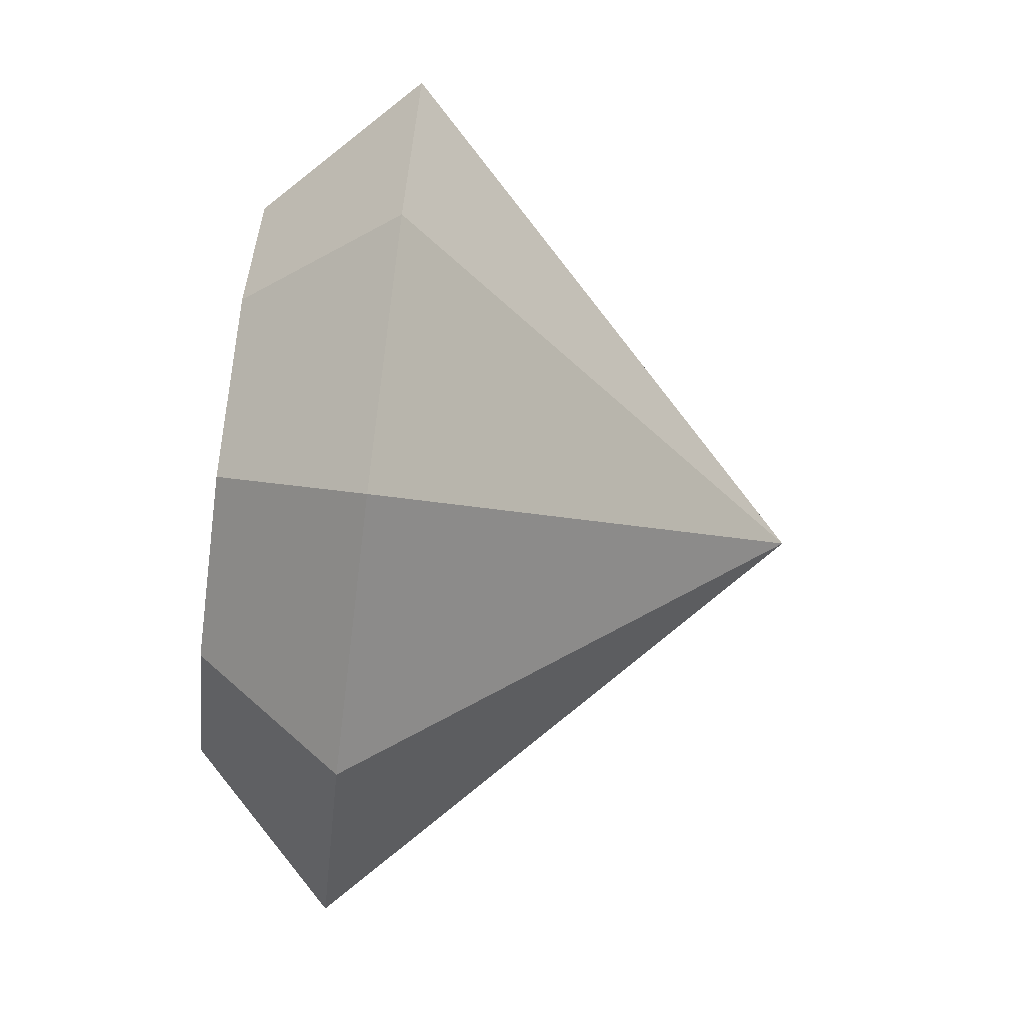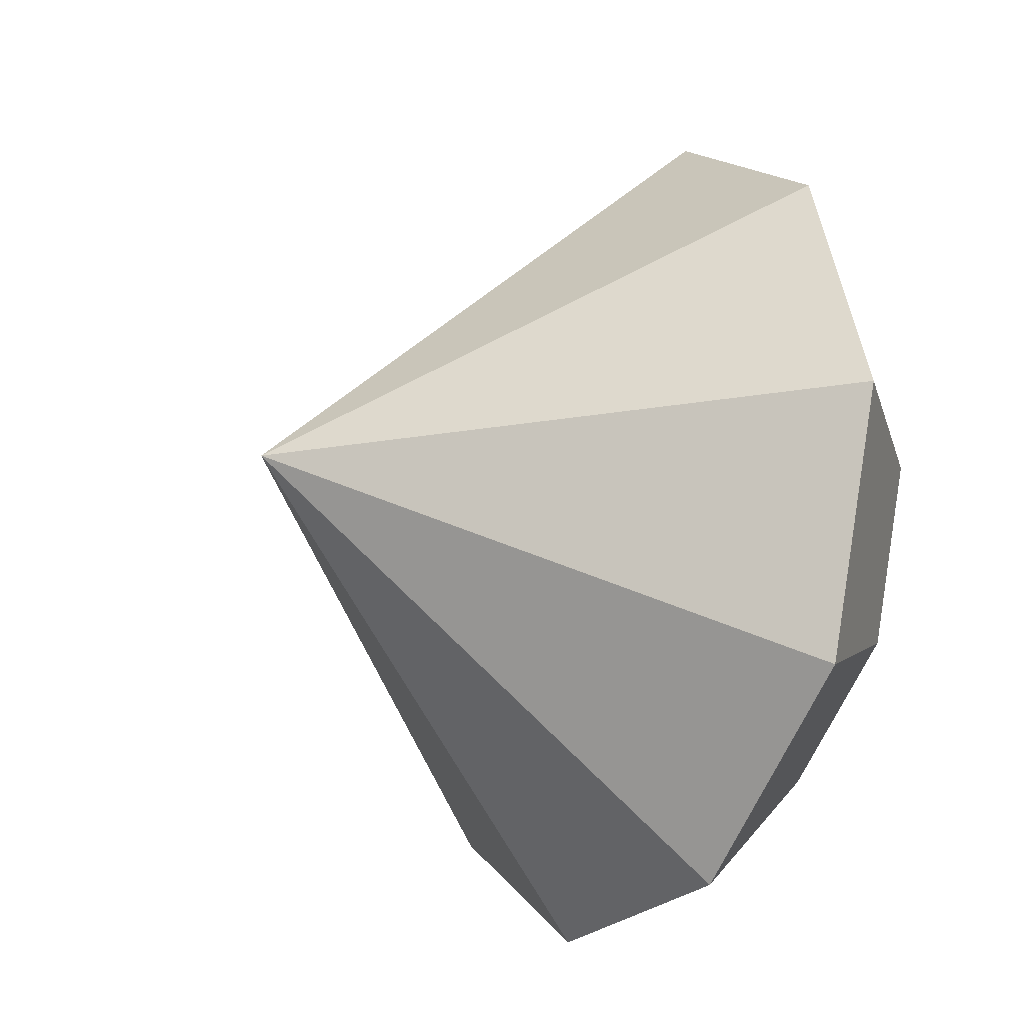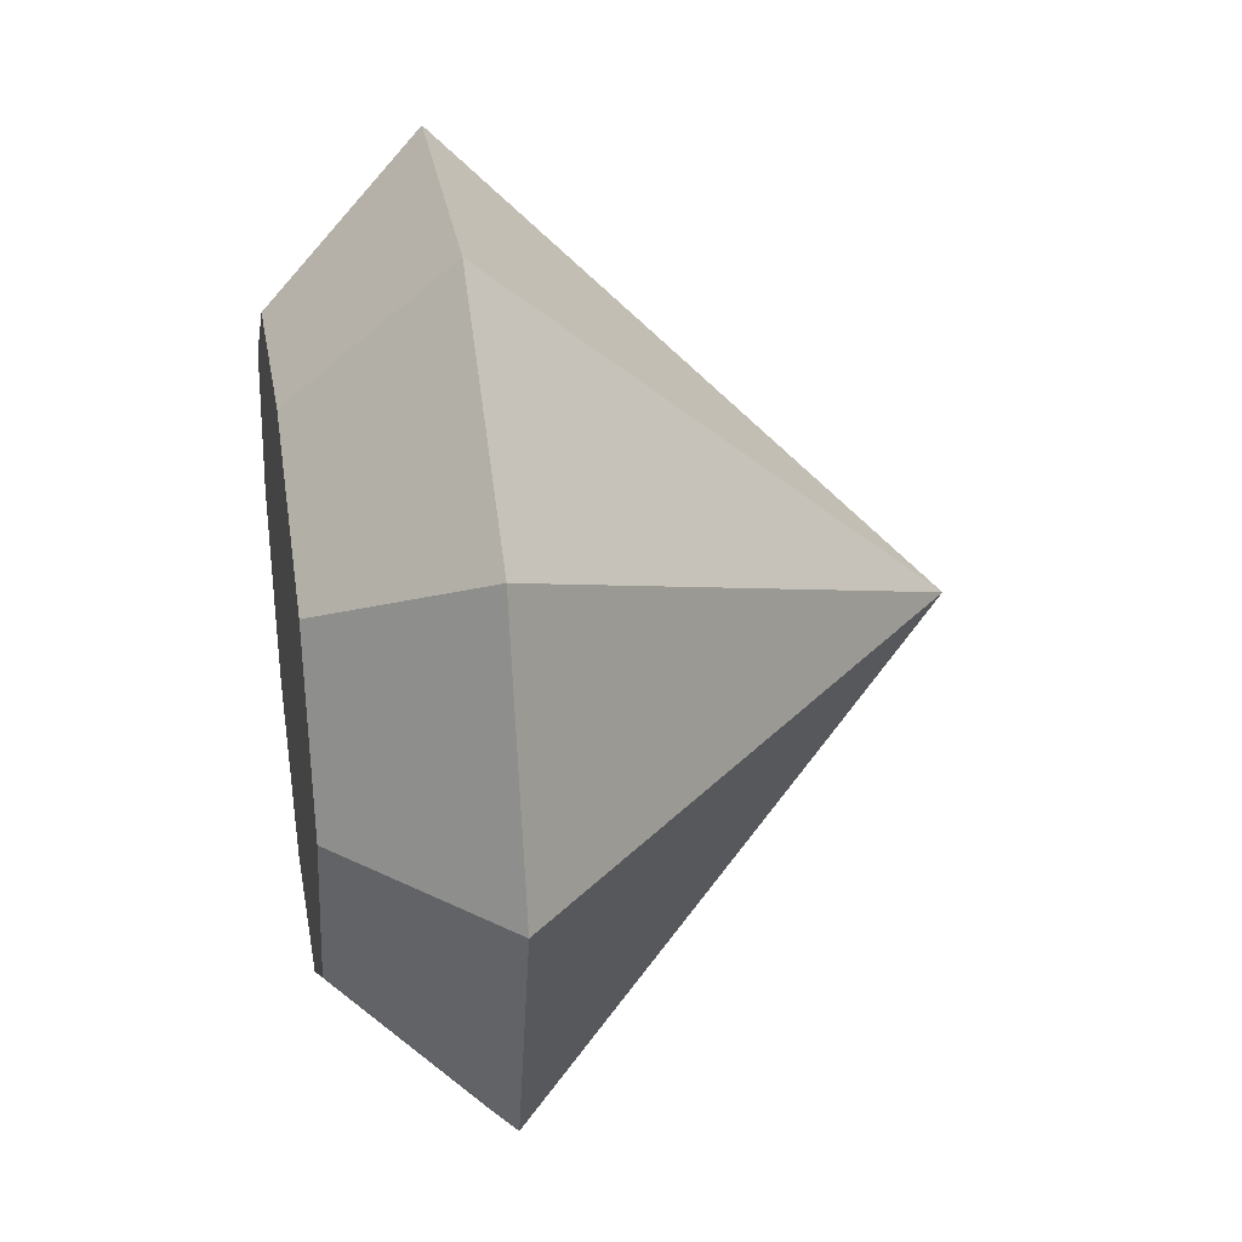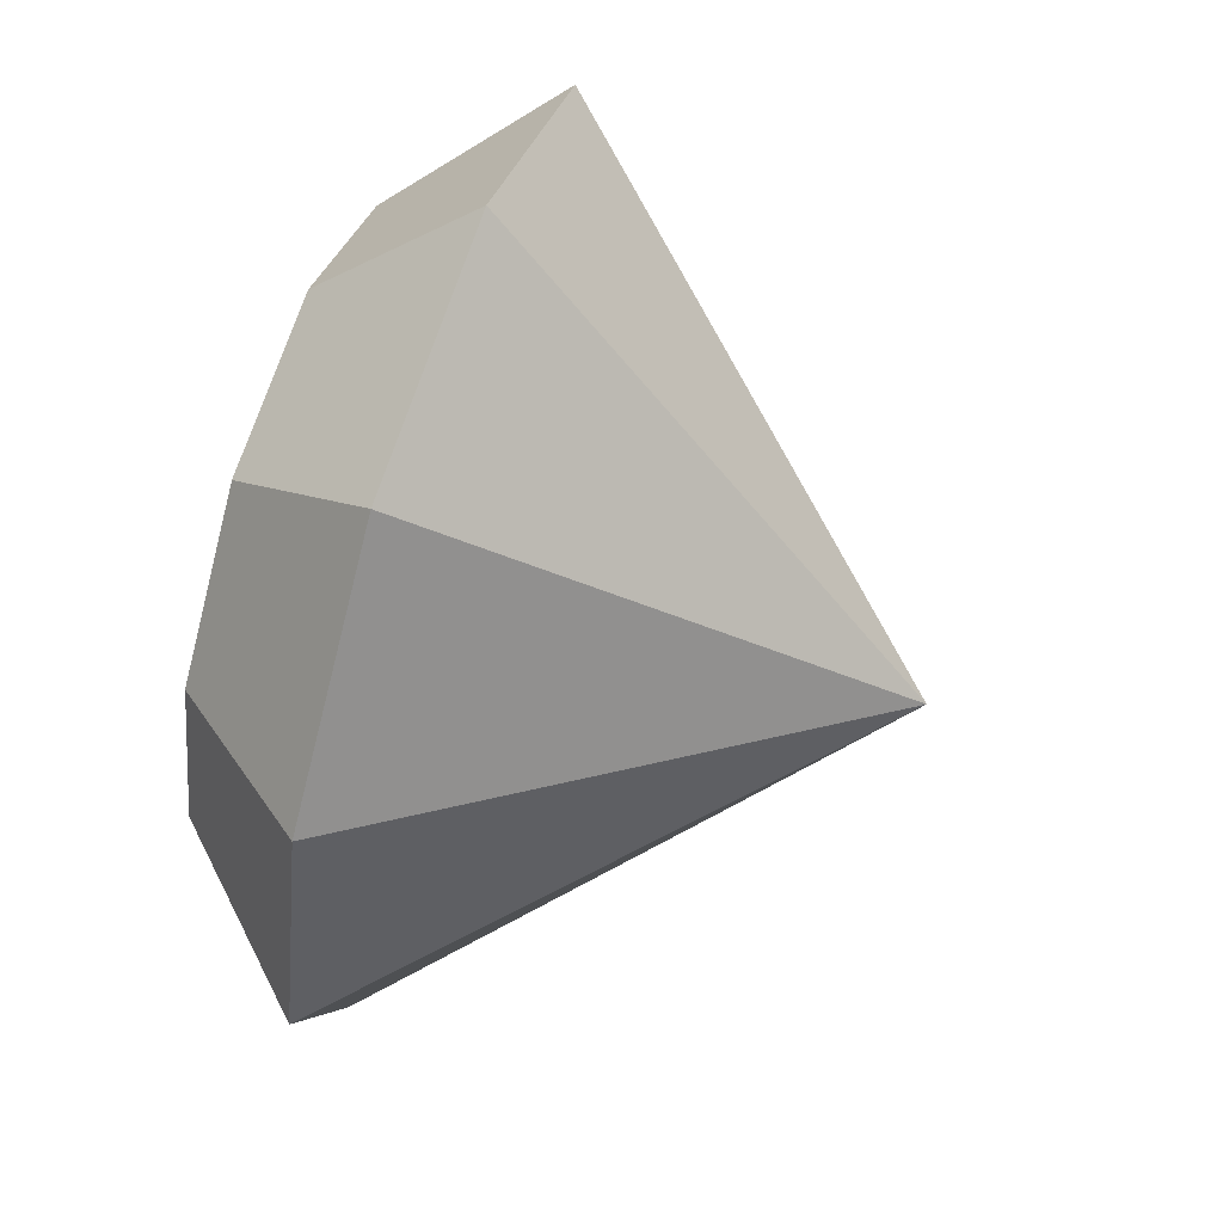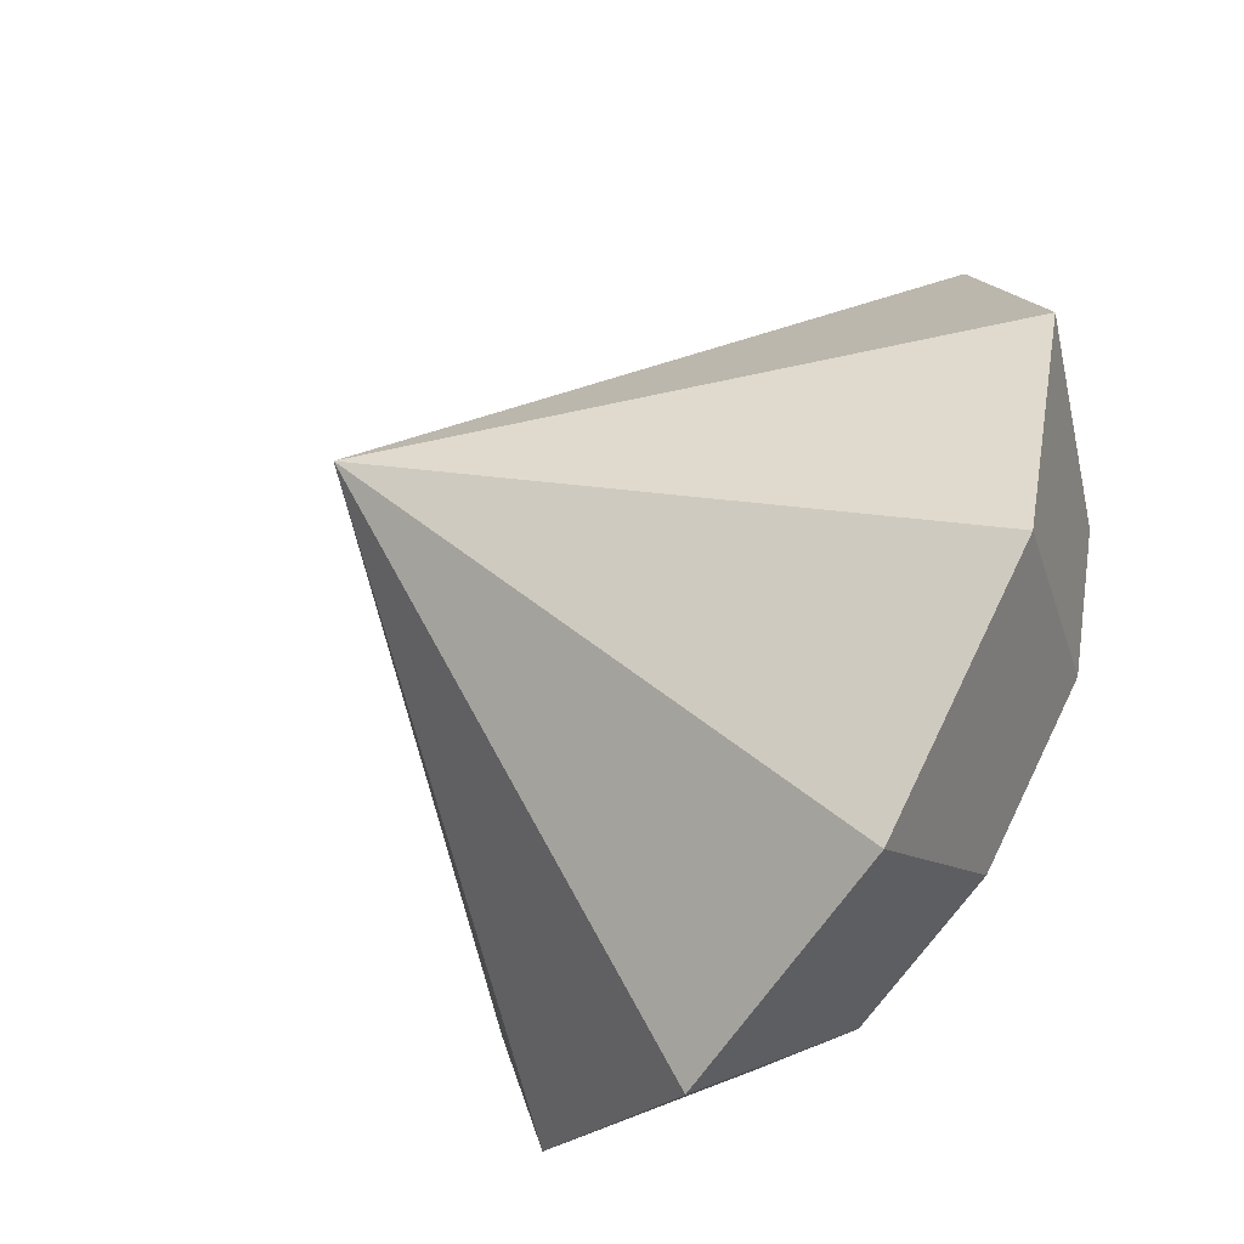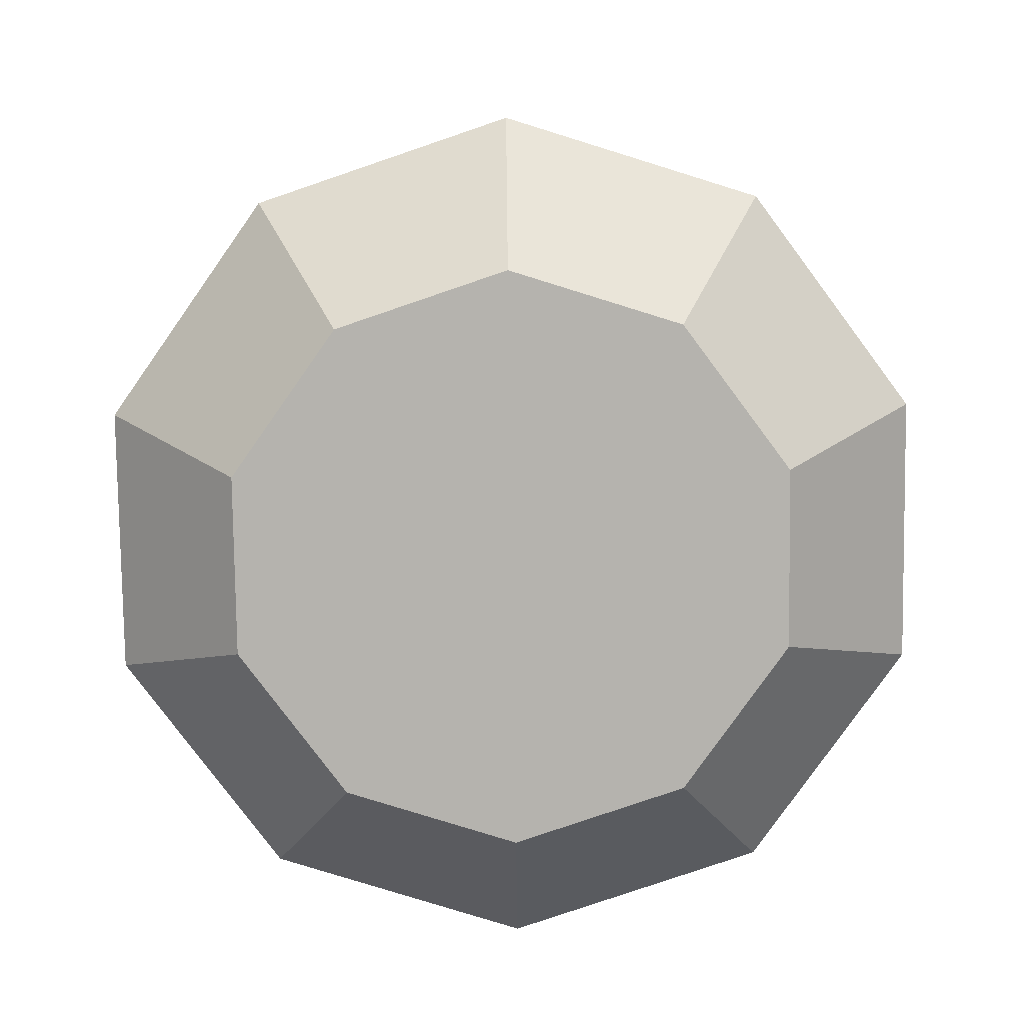
<metadata>
{"format":"obj","ext":"obj","renderer":"f3d","projection":"perspective","resolution":1024,"background":"white","views":[{"elev":-72.0,"azim":-97.0,"up":"+Y"},{"elev":-23.5,"azim":60.6,"up":"+Y"},{"elev":31.1,"azim":-99.8,"up":"+Y"},{"elev":68.1,"azim":-72.4,"up":"+Y"},{"elev":-61.2,"azim":57.5,"up":"+Y"},{"elev":-79.9,"azim":162.8,"up":"+Z"}]}
</metadata>
<code>
o gem_diamond
v -0.04892 0.03554 -0.03
v -0.04892 -0.03554 -0.03
v -0.06047 0 -0.03
v -0.01869 0.05751 -0.03
v -0.01869 -0.05751 -0.03
v 0.01869 0.05751 -0.03
v 0.01869 -0.05751 -0.03
v 0.04892 0.03554 -0.03
v 0.04892 -0.03554 -0.03
v 0.06047 0 -0.03
v -0.07338 0.05331 0
v -0.06047 0 -0.03
v -0.0907 0 0
v -0.04892 0.03554 -0.03
v -0.02803 0.08626 0
v -0.04892 0.03554 -0.03
v -0.07338 0.05331 0
v -0.01869 0.05751 -0.03
v 0.01869 0.05751 -0.03
v -0.02803 0.08626 0
v 0.02803 0.08626 0
v -0.01869 0.05751 -0.03
v 0.02803 0.08626 0
v 0.04892 0.03554 -0.03
v 0.01869 0.05751 -0.03
v 0.07338 0.05331 0
v 0.07338 0.05331 0
v 0.06047 0 -0.03
v 0.04892 0.03554 -0.03
v 0.0907 0 0
v 0.06047 0 -0.03
v 0.07338 -0.05331 0
v 0.04892 -0.03554 -0.03
v 0.0907 0 0
v 0.04892 -0.03554 -0.03
v 0.02803 -0.08626 0
v 0.01869 -0.05751 -0.03
v 0.07338 -0.05331 0
v -0.01869 -0.05751 -0.03
v 0.02803 -0.08626 0
v -0.02803 -0.08626 0
v 0.01869 -0.05751 -0.03
v -0.04892 -0.03554 -0.03
v -0.02803 -0.08626 0
v -0.07338 -0.05331 0
v -0.01869 -0.05751 -0.03
v -0.06047 0 -0.03
v -0.07338 -0.05331 0
v -0.0907 0 0
v -0.04892 -0.03554 -0.03
v 0 0 0.09
v -0.07338 0.05331 0
v -0.0907 0 0
v 0 0 0.09
v -0.02803 0.08626 0
v -0.07338 0.05331 0
v -0.02803 0.08626 0
v 0 0 0.09
v 0.02803 0.08626 0
v 0.07338 0.05331 0
v 0.02803 0.08626 0
v 0 0 0.09
v 0.0907 0 0
v 0.07338 0.05331 0
v 0 0 0.09
v 0.0907 0 0
v 0 0 0.09
v 0.07338 -0.05331 0
v 0.07338 -0.05331 0
v 0 0 0.09
v 0.02803 -0.08626 0
v 0.02803 -0.08626 0
v 0 0 0.09
v -0.02803 -0.08626 0
v 0 0 0.09
v -0.07338 -0.05331 0
v -0.02803 -0.08626 0
v 0 0 0.09
v -0.0907 0 0
v -0.07338 -0.05331 0
f 48 47 50
f 20 19 22
f 46 45 43
f 28 27 30
f 26 25 23
f 32 31 34
f 12 11 14
f 38 37 35
f 18 17 15
f 51 52 53
f 54 55 56
f 57 58 59
f 60 61 62
f 63 64 65
f 66 67 68
f 69 70 71
f 72 73 74
f 75 76 77
f 78 79 80
f 3 10 9
f 40 39 42
f 48 49 47
f 20 21 19
f 46 44 45
f 28 29 27
f 26 24 25
f 32 33 31
f 12 13 11
f 38 36 37
f 18 16 17
f 9 7 5
f 5 2 3
f 3 1 4
f 4 6 8
f 8 10 3
f 9 5 3
f 3 4 8
f 40 41 39

</code>
